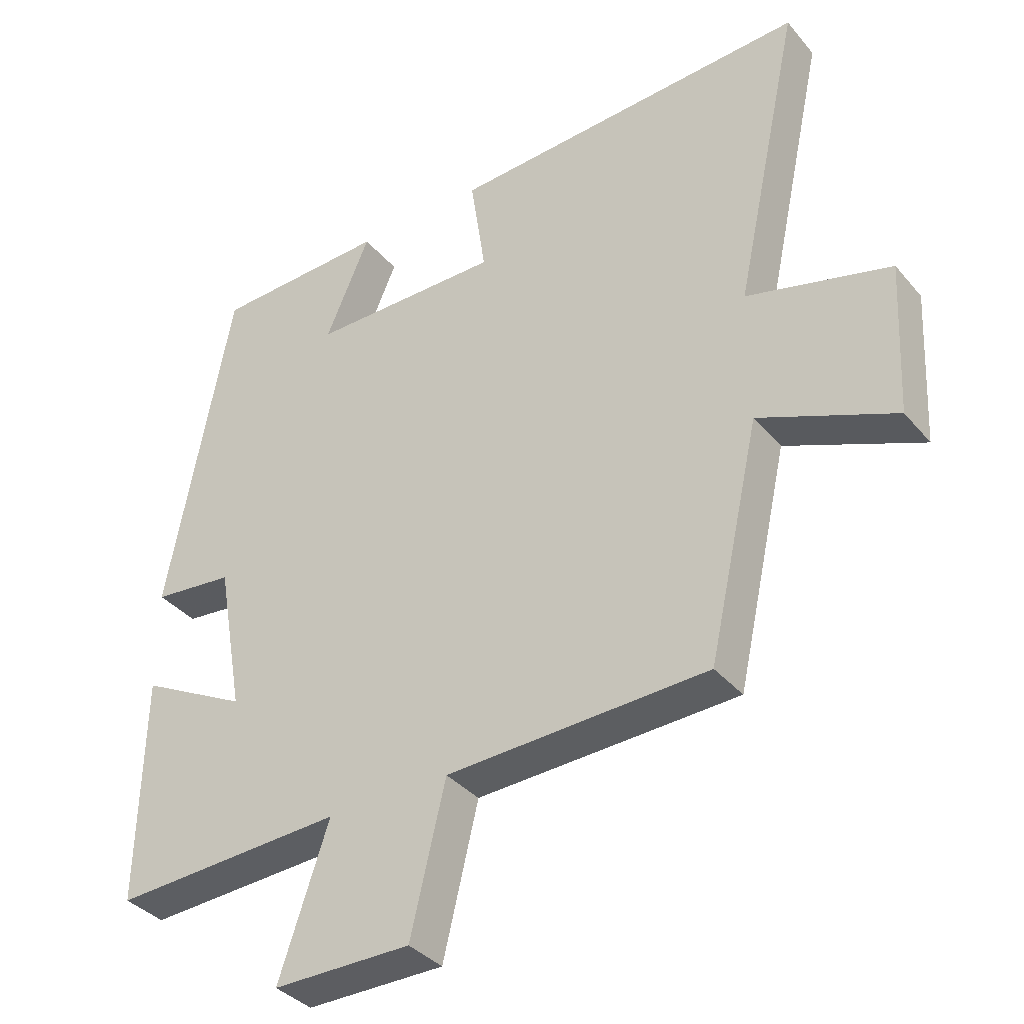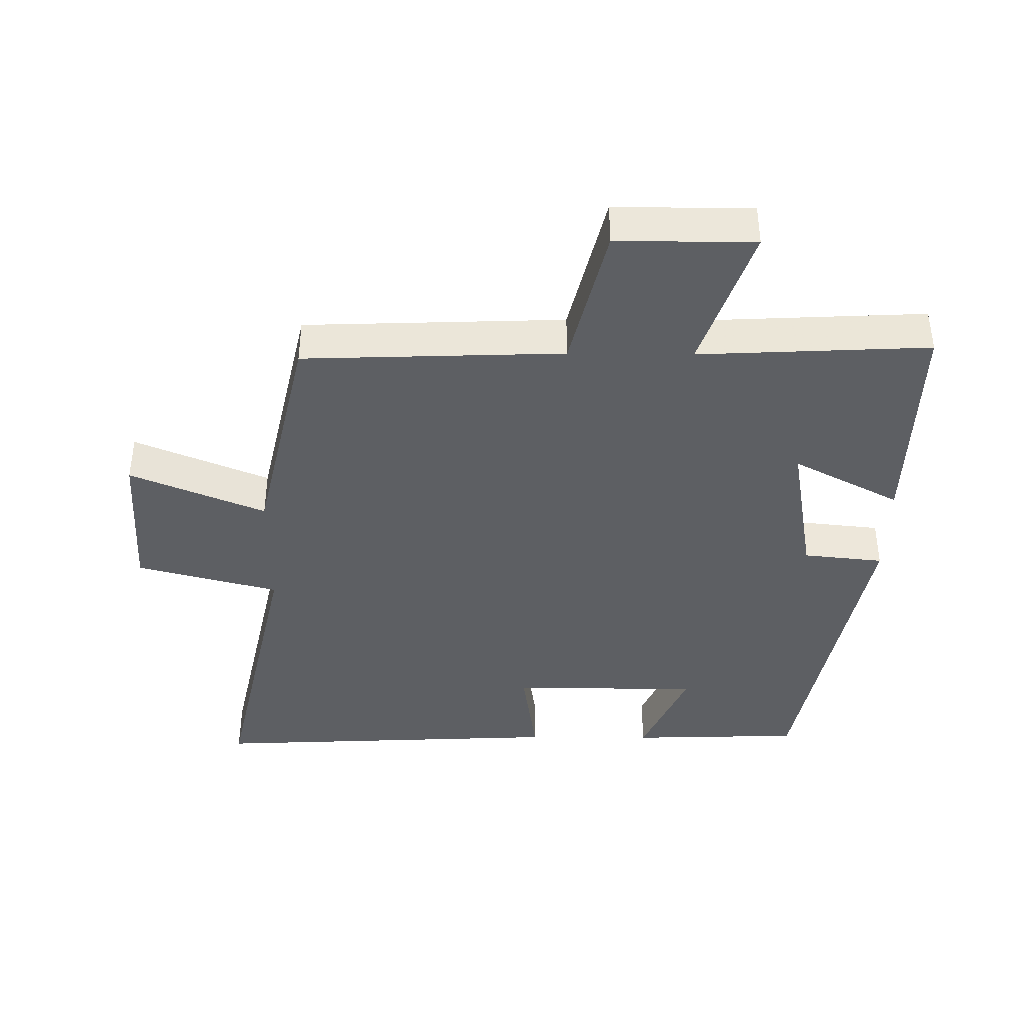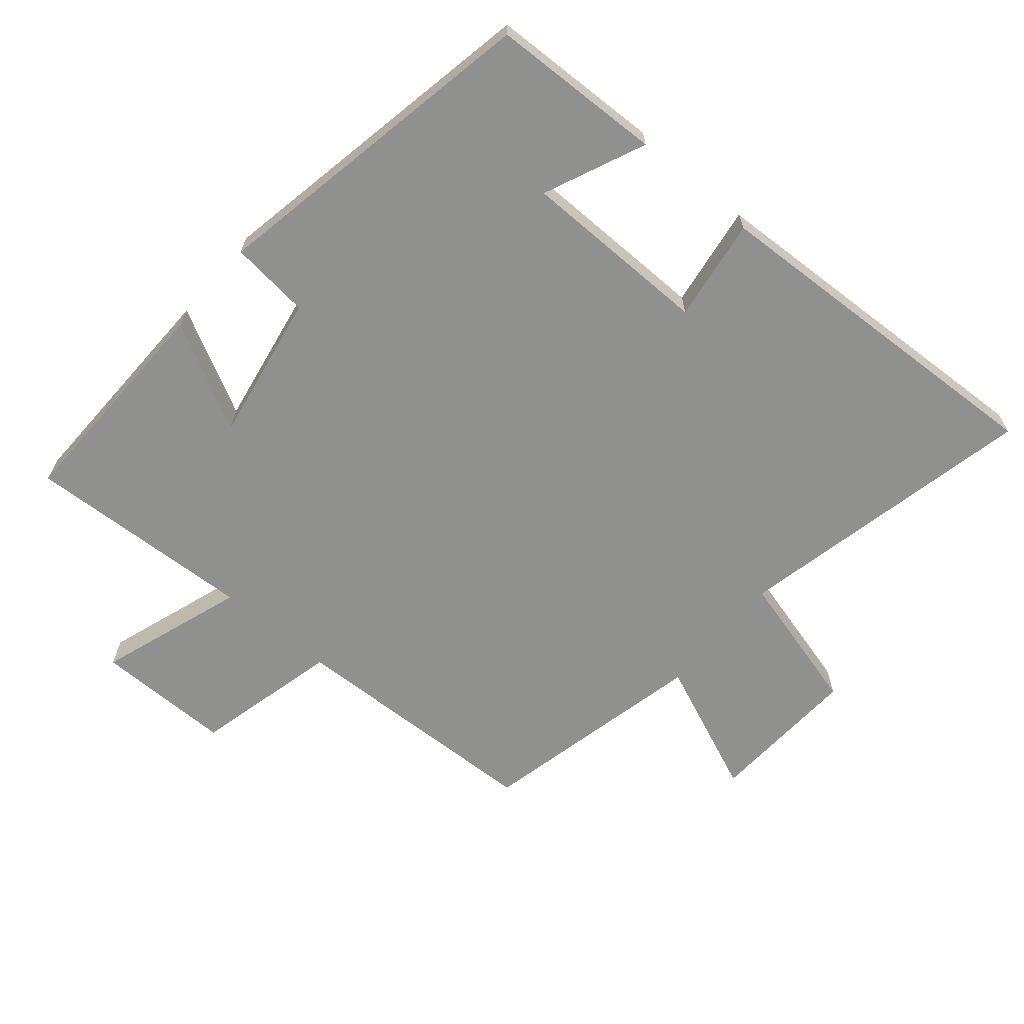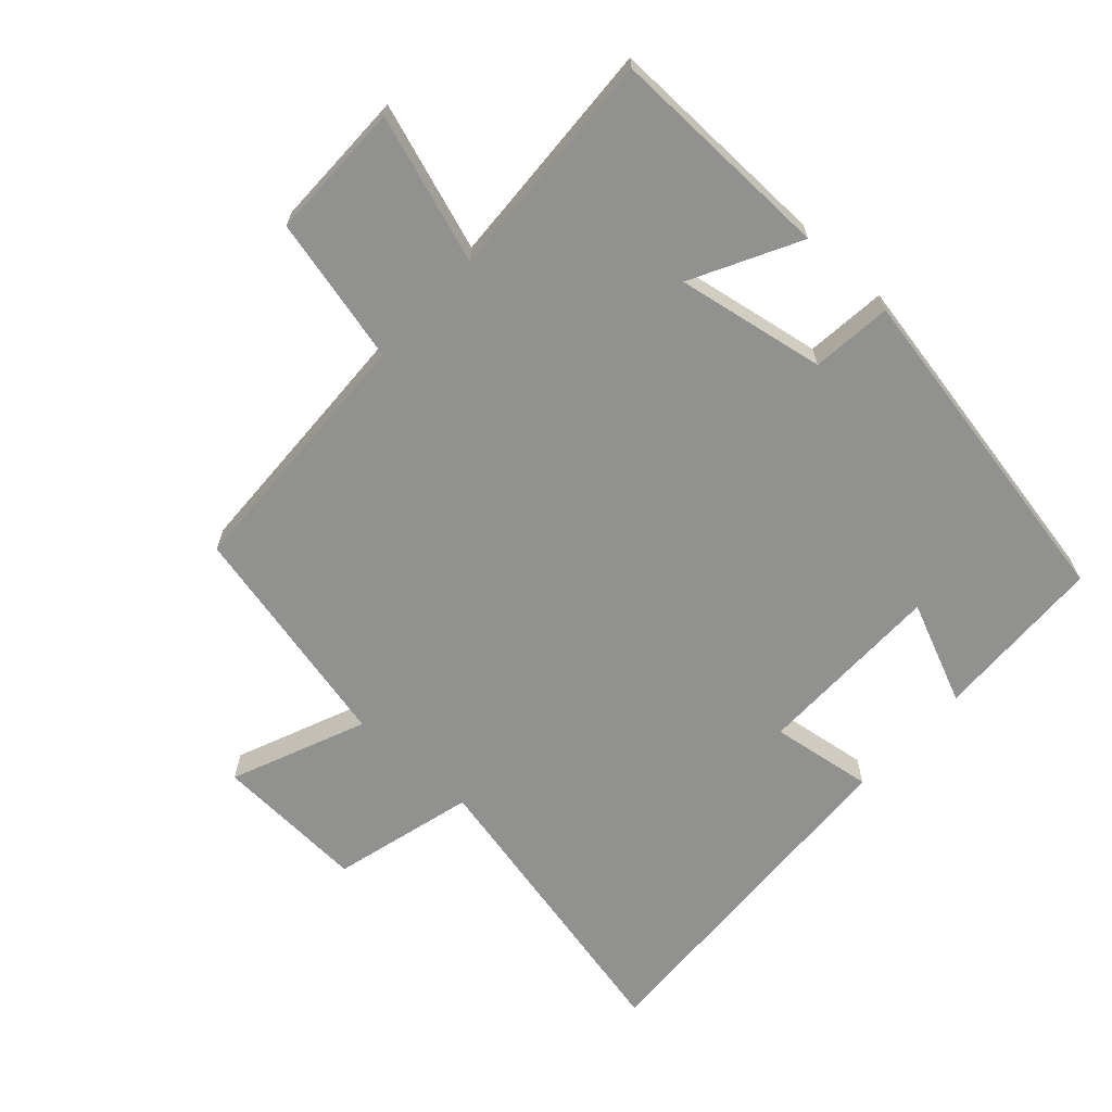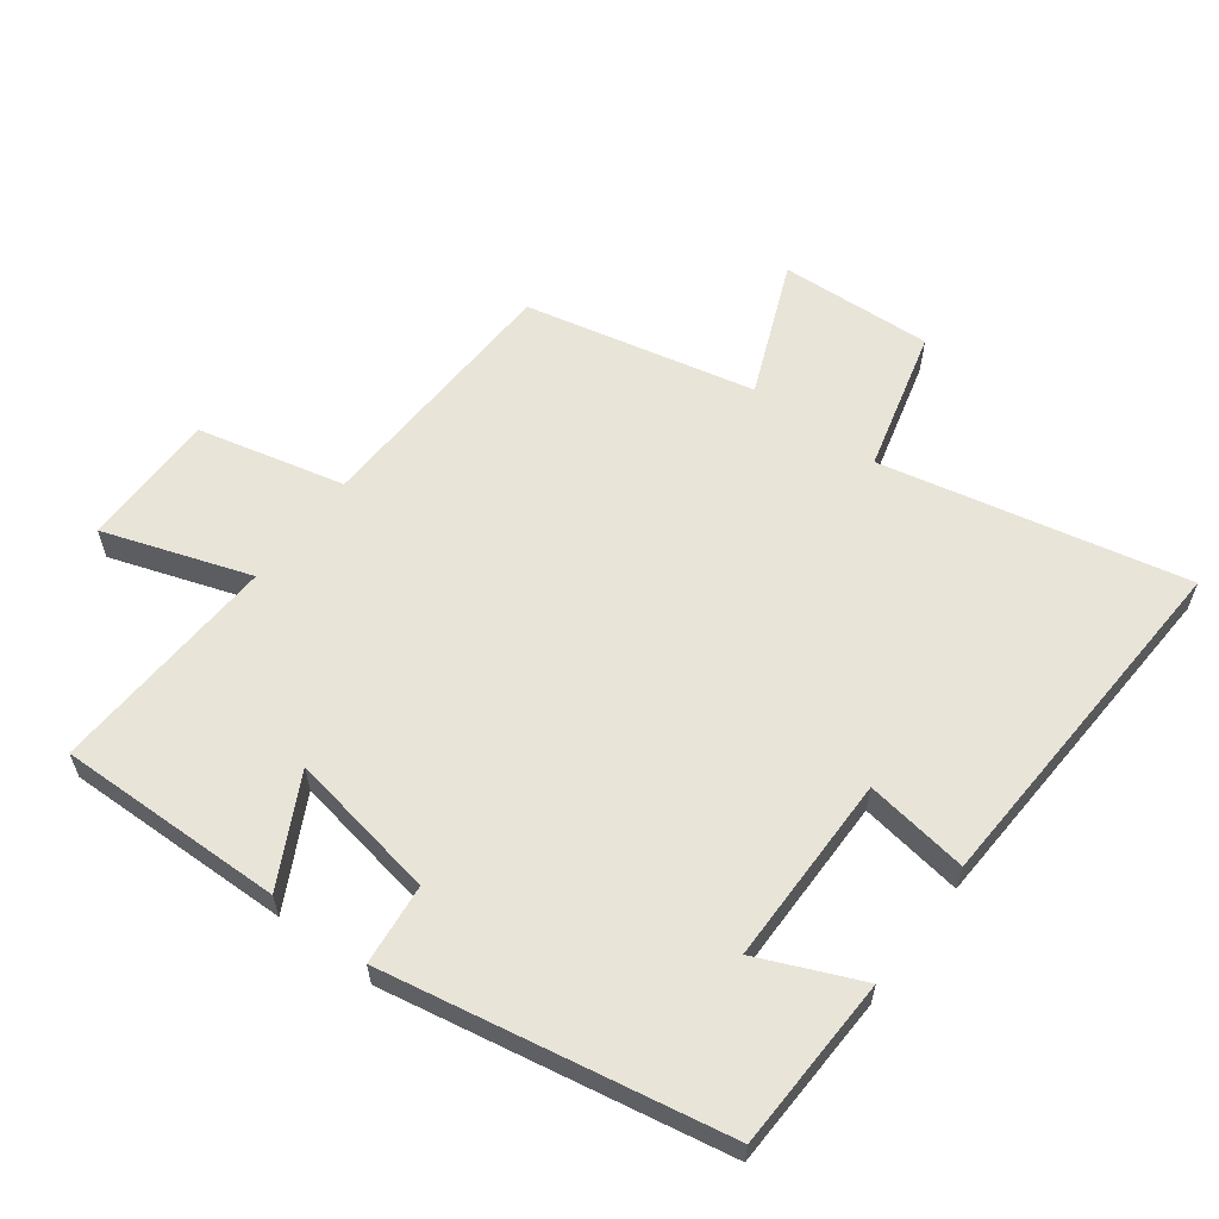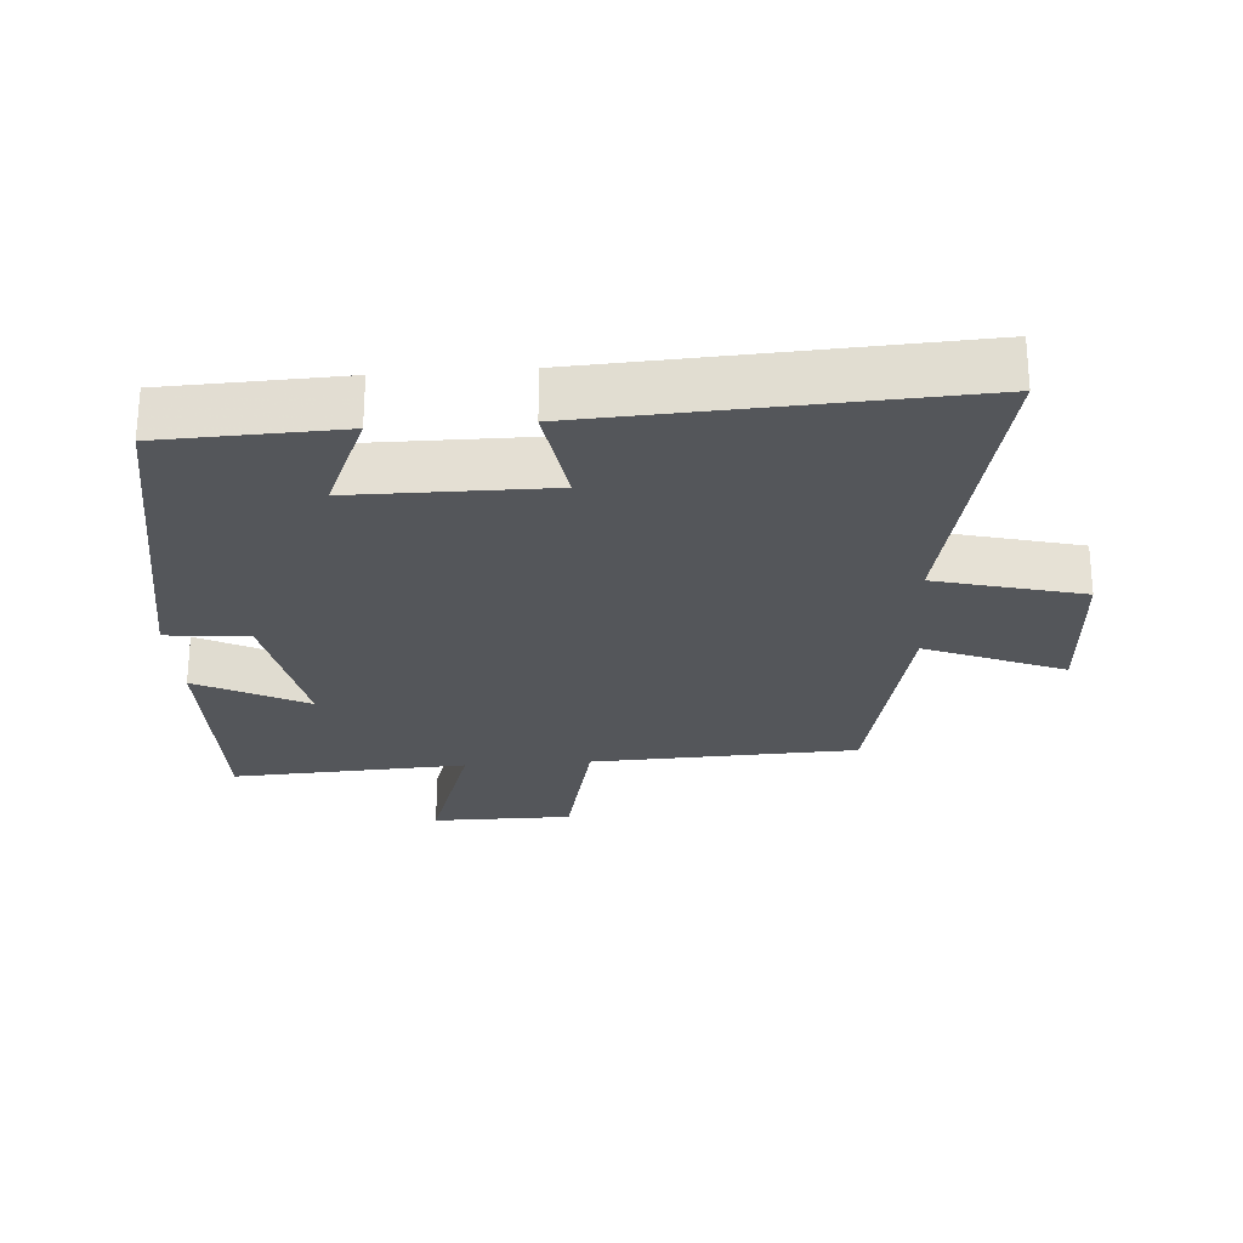
<metadata>
{"format":"obj","ext":"obj","renderer":"f3d","projection":"perspective","resolution":1024,"background":"white","views":[{"elev":-36.4,"azim":34.7,"up":"+Z"},{"elev":-40.1,"azim":179.4,"up":"+Y"},{"elev":-65.5,"azim":-40.3,"up":"+Y"},{"elev":-65.9,"azim":-132.4,"up":"+Y"},{"elev":59.9,"azim":-53.1,"up":"+Y"},{"elev":-25.5,"azim":4.3,"up":"+Y"}]}
</metadata>
<code>
v 0.6 0.07 0.527
v 0.5 0.07 0.067
v 0.716 0.07 0.01
v 0.704 0.07 -0.222
v 0.5 0.07 -0.137
v 0.422 0.07 -0.485
v 0.028 0.07 -0.5
v -0.025 0.07 -0.722
v -0.233 0.07 -0.722
v -0.158 0.07 -0.5
v -0.507 0.07 -0.518
v -0.5 0.07 -0.175
v -0.338 0.07 -0.26
v -0.378 0.07 -0.034
v -0.5 0.07 -0.021
v -0.404 0.07 0.491
v -0.142 0.07 0.5
v -0.209 0.07 0.346
v 0.079 0.07 0.344
v 0.056 0.07 0.5
v 0.6 0 0.527
v 0.5 0 0.067
v 0.716 0 0.01
v 0.704 0 -0.222
v 0.5 0 -0.137
v 0.422 0 -0.485
v 0.028 0 -0.5
v -0.025 0 -0.722
v -0.233 0 -0.722
v -0.158 0 -0.5
v -0.507 0 -0.518
v -0.5 0 -0.175
v -0.338 0 -0.26
v -0.378 0 -0.034
v -0.5 0 -0.021
v -0.404 0 0.491
v -0.142 0 0.5
v -0.209 0 0.346
v 0.079 0 0.344
v 0.056 0 0.5
f 19 20 1 2
f 18 19 2
f 15 16 17 18
f 14 15 18 2
f 13 14 2 3
f 10 11 12 13
f 10 13 3
f 7 8 9 10
f 5 6 7 10
f 5 10 3
f 3 4 5
f 22 21 40 39
f 22 39 38
f 38 37 36 35
f 22 38 35 34
f 23 22 34 33
f 33 32 31 30
f 23 33 30
f 30 29 28 27
f 30 27 26 25
f 23 30 25
f 25 24 23
f 1 21 22 2
f 2 22 23 3
f 3 23 24 4
f 4 24 25 5
f 5 25 26 6
f 6 26 27 7
f 7 27 28 8
f 8 28 29 9
f 9 29 30 10
f 10 30 31 11
f 11 31 32 12
f 12 32 33 13
f 13 33 34 14
f 14 34 35 15
f 15 35 36 16
f 16 36 37 17
f 17 37 38 18
f 18 38 39 19
f 19 39 40 20
f 20 40 21 1

</code>
